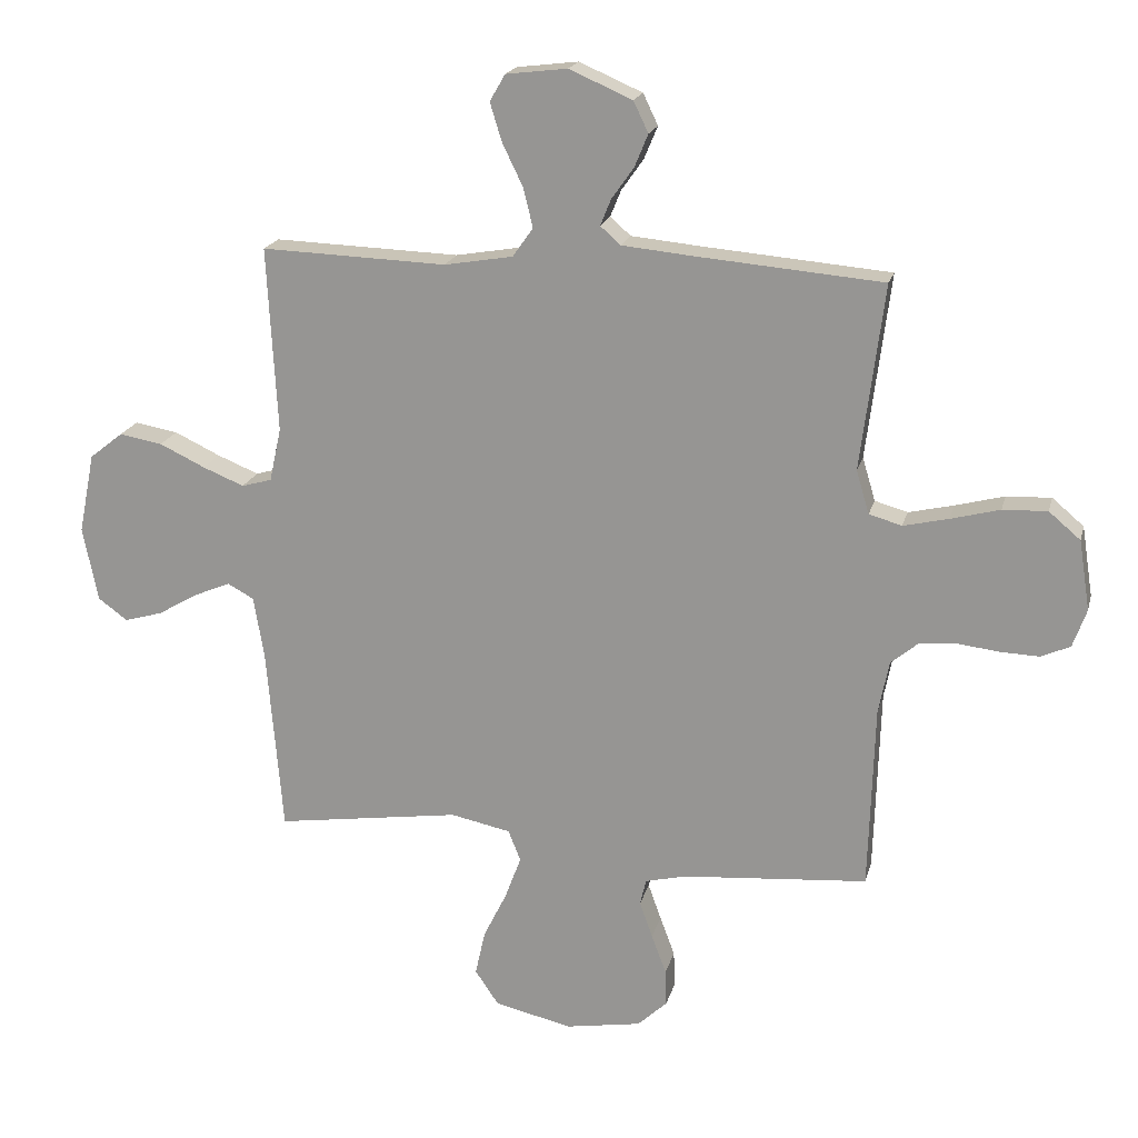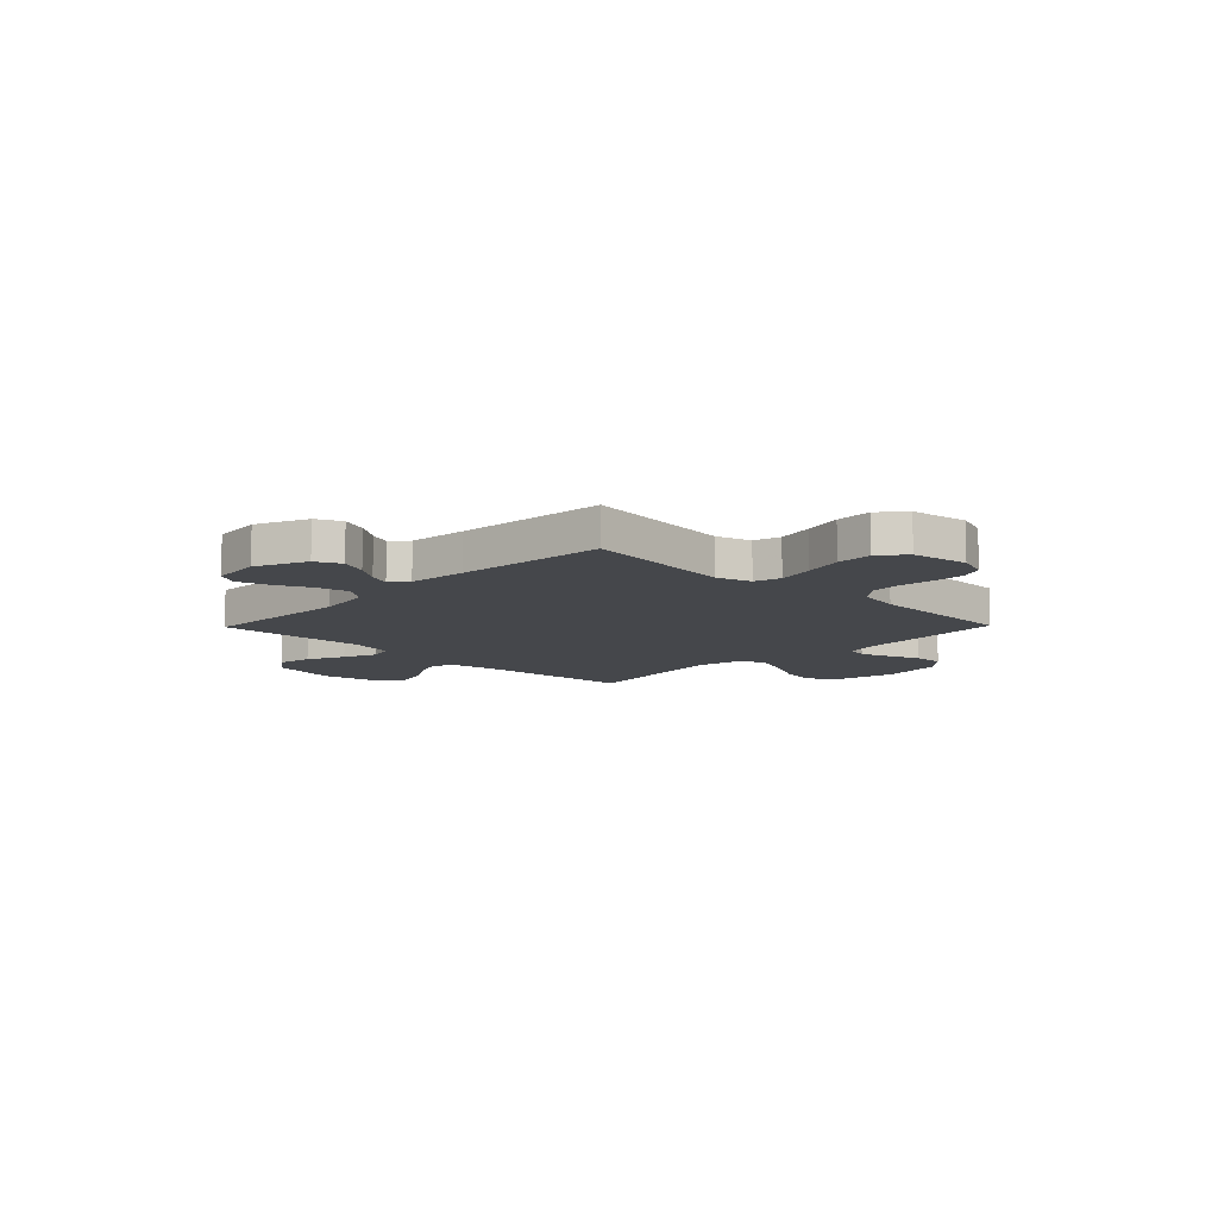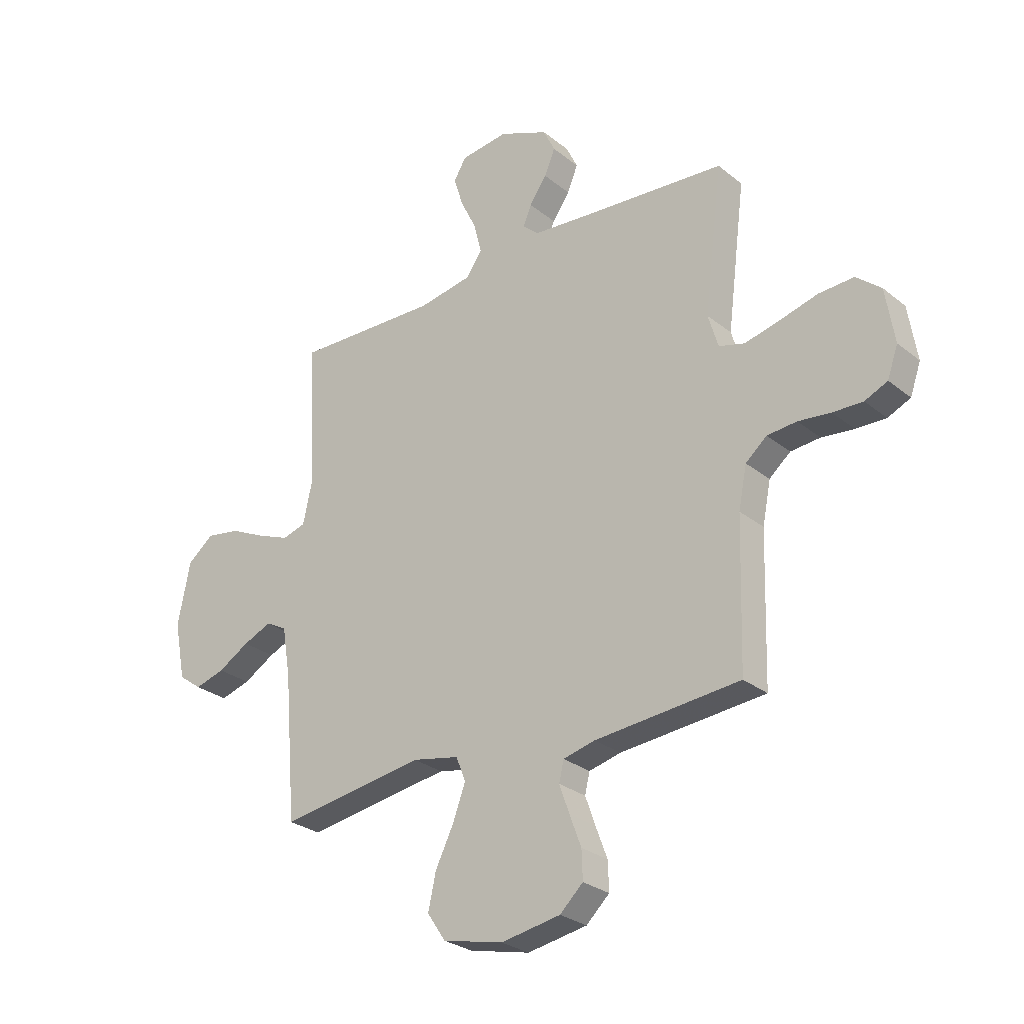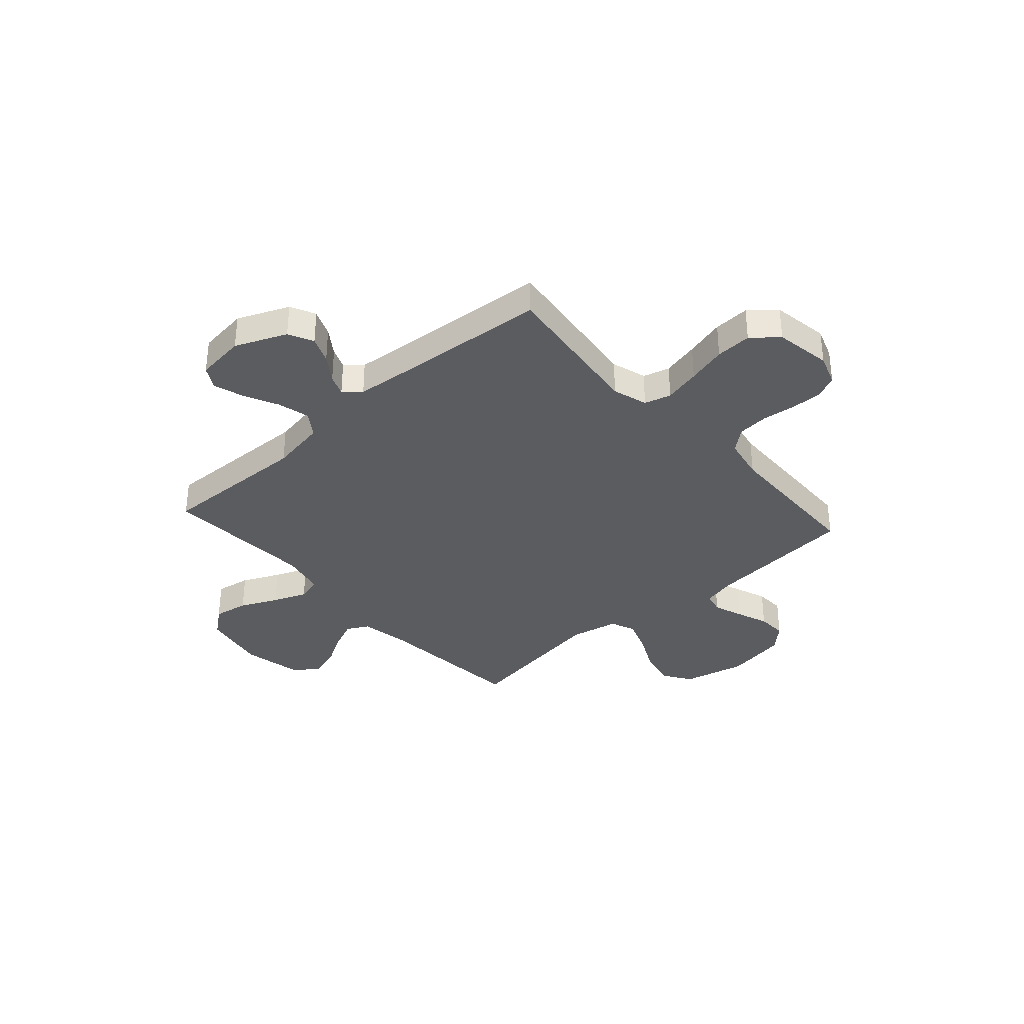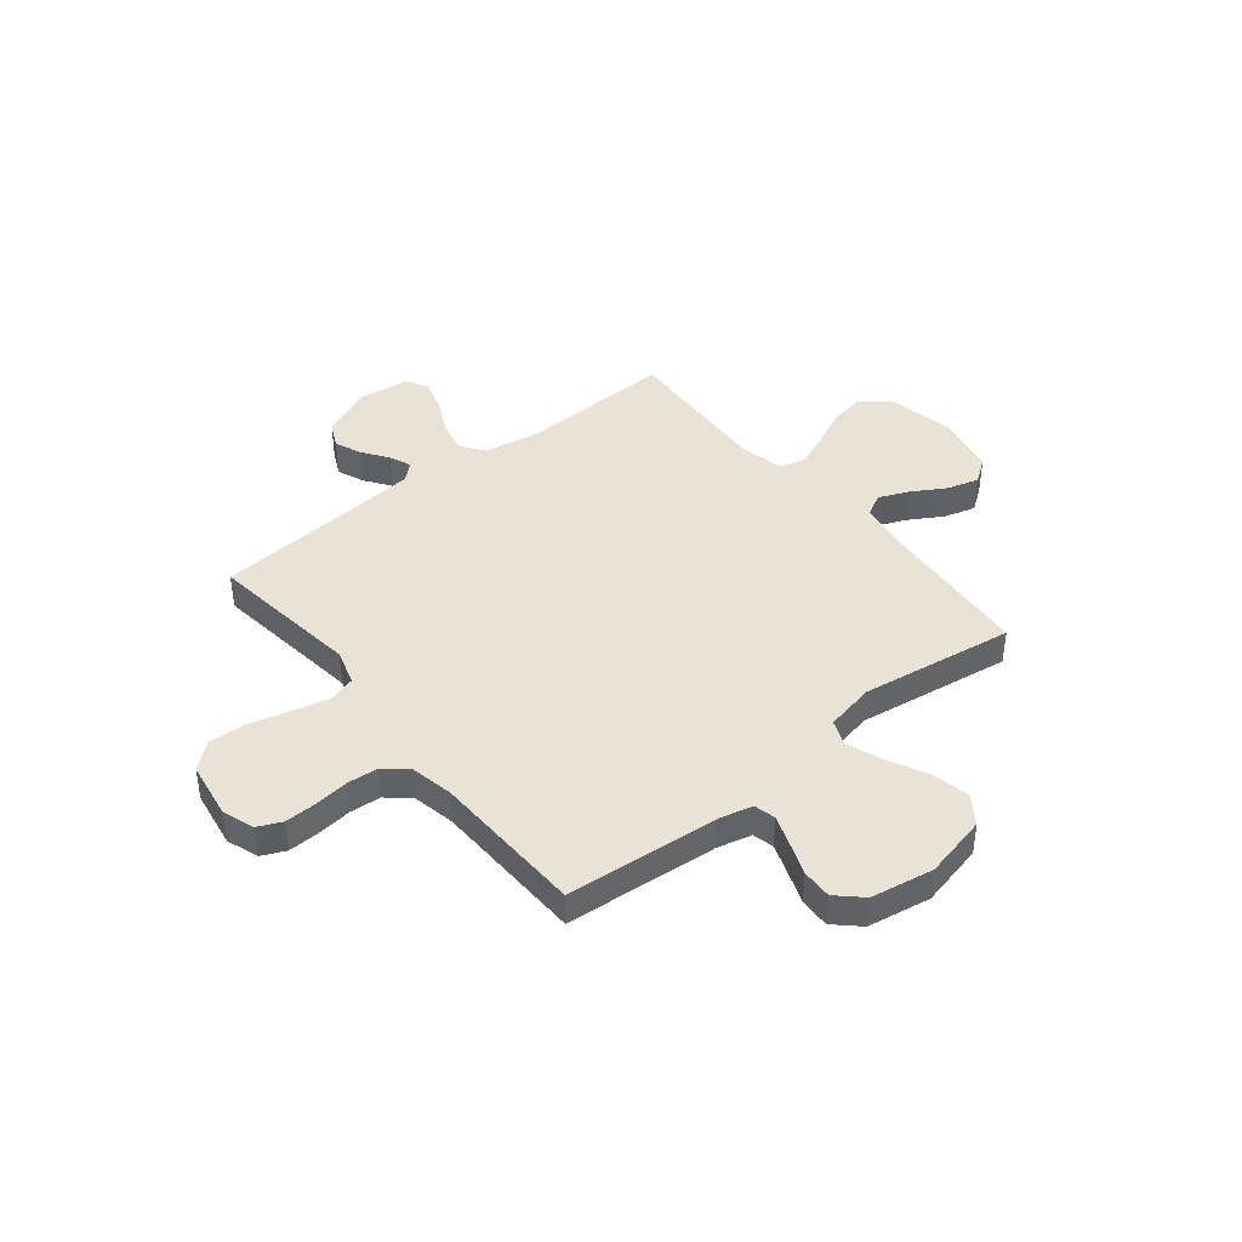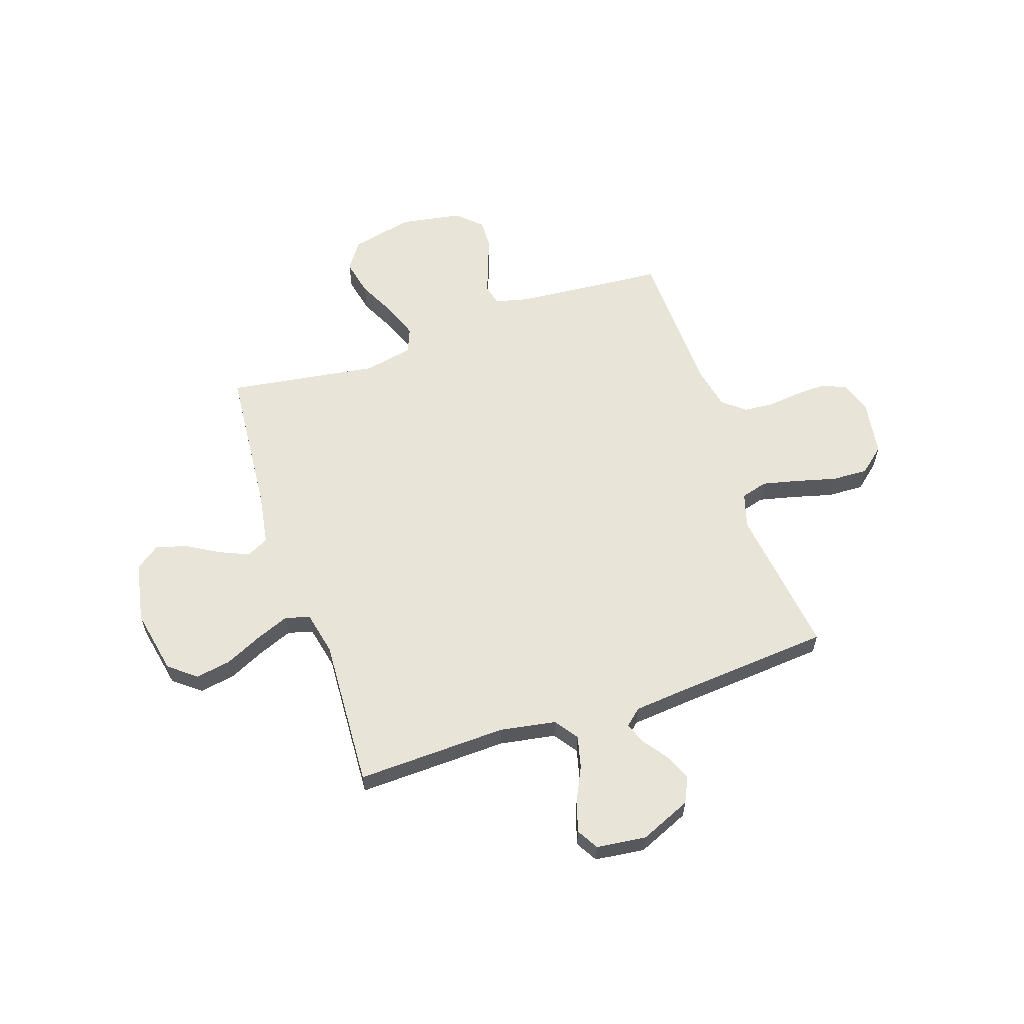
<metadata>
{"format":"obj","ext":"obj","renderer":"f3d","projection":"perspective","resolution":1024,"background":"white","views":[{"elev":19.2,"azim":13.7,"up":"+Z"},{"elev":-10.3,"azim":45.7,"up":"+Y"},{"elev":-27.8,"azim":39.6,"up":"+Z"},{"elev":-35.1,"azim":41.9,"up":"+Y"},{"elev":41.8,"azim":141.2,"up":"+Y"},{"elev":60.0,"azim":-18.6,"up":"+Y"}]}
</metadata>
<code>
v 0.5 0.07 0.5
v 0.462 0.07 0.2
v 0.483 0.07 0.13
v 0.536 0.07 0.115
v 0.609 0.07 0.132
v 0.688 0.07 0.153
v 0.76 0.07 0.156
v 0.811 0.07 0.113
v 0.829 0.07 0
v 0.807 0.07 -0.062
v 0.76 0.07 -0.083
v 0.698 0.07 -0.081
v 0.631 0.07 -0.073
v 0.57 0.07 -0.078
v 0.526 0.07 -0.115
v 0.509 0.07 -0.2
v 0.5 0.07 -0.5
v 0.2 0.07 -0.525
v 0.134 0.07 -0.541
v 0.124 0.07 -0.583
v 0.145 0.07 -0.642
v 0.169 0.07 -0.706
v 0.171 0.07 -0.765
v 0.123 0.07 -0.81
v 0 0.07 -0.831
v -0.125 0.07 -0.802
v -0.163 0.07 -0.746
v -0.147 0.07 -0.673
v -0.109 0.07 -0.596
v -0.083 0.07 -0.526
v -0.103 0.07 -0.476
v -0.2 0.07 -0.456
v -0.5 0.07 -0.5
v -0.525 0.07 -0.2
v -0.542 0.07 -0.098
v -0.585 0.07 -0.075
v -0.644 0.07 -0.1
v -0.709 0.07 -0.138
v -0.771 0.07 -0.156
v -0.819 0.07 -0.121
v -0.843 0.07 0
v -0.817 0.07 0.13
v -0.763 0.07 0.173
v -0.693 0.07 0.161
v -0.619 0.07 0.126
v -0.552 0.07 0.099
v -0.503 0.07 0.113
v -0.484 0.07 0.2
v -0.5 0.07 0.5
v -0.2 0.07 0.49
v -0.089 0.07 0.509
v -0.056 0.07 0.556
v -0.072 0.07 0.62
v -0.105 0.07 0.688
v -0.124 0.07 0.75
v -0.099 0.07 0.793
v 0 0.07 0.805
v 0.102 0.07 0.761
v 0.126 0.07 0.711
v 0.104 0.07 0.658
v 0.068 0.07 0.607
v 0.051 0.07 0.565
v 0.084 0.07 0.536
v 0.2 0.07 0.525
v 0.5 0 0.5
v 0.462 0 0.2
v 0.483 0 0.13
v 0.536 0 0.115
v 0.609 0 0.132
v 0.688 0 0.153
v 0.76 0 0.156
v 0.811 0 0.113
v 0.829 0 0
v 0.807 0 -0.062
v 0.76 0 -0.083
v 0.698 0 -0.081
v 0.631 0 -0.073
v 0.57 0 -0.078
v 0.526 0 -0.115
v 0.509 0 -0.2
v 0.5 0 -0.5
v 0.2 0 -0.525
v 0.134 0 -0.541
v 0.124 0 -0.583
v 0.145 0 -0.642
v 0.169 0 -0.706
v 0.171 0 -0.765
v 0.123 0 -0.81
v 0 0 -0.831
v -0.125 0 -0.802
v -0.163 0 -0.746
v -0.147 0 -0.673
v -0.109 0 -0.596
v -0.083 0 -0.526
v -0.103 0 -0.476
v -0.2 0 -0.456
v -0.5 0 -0.5
v -0.525 0 -0.2
v -0.542 0 -0.098
v -0.585 0 -0.075
v -0.644 0 -0.1
v -0.709 0 -0.138
v -0.771 0 -0.156
v -0.819 0 -0.121
v -0.843 0 0
v -0.817 0 0.13
v -0.763 0 0.173
v -0.693 0 0.161
v -0.619 0 0.126
v -0.552 0 0.099
v -0.503 0 0.113
v -0.484 0 0.2
v -0.5 0 0.5
v -0.2 0 0.49
v -0.089 0 0.509
v -0.056 0 0.556
v -0.072 0 0.62
v -0.105 0 0.688
v -0.124 0 0.75
v -0.099 0 0.793
v 0 0 0.805
v 0.102 0 0.761
v 0.126 0 0.711
v 0.104 0 0.658
v 0.068 0 0.607
v 0.051 0 0.565
v 0.084 0 0.536
v 0.2 0 0.525
f 59 60 61
f 58 59 61
f 57 58 61
f 56 57 61
f 55 56 61
f 54 55 61
f 53 54 61
f 52 53 61 62
f 51 52 62 63
f 48 49 50
f 51 63 64
f 50 51 64
f 48 50 64
f 47 48 64
f 43 44 45
f 42 43 45
f 41 42 45
f 40 41 45
f 39 40 45
f 38 39 45
f 37 38 45
f 36 37 45 46
f 35 36 46 47
f 32 33 34
f 64 1 2
f 47 64 2
f 35 47 2
f 34 35 2
f 32 34 2
f 31 32 2
f 27 28 29
f 26 27 29
f 25 26 29
f 24 25 29
f 23 24 29
f 22 23 29
f 21 22 29
f 20 21 29 30
f 16 17 18
f 15 16 18 19
f 11 12 13
f 10 11 13
f 9 10 13
f 8 9 13
f 7 8 13
f 6 7 13
f 5 6 13
f 4 5 13 14
f 3 4 14 15
f 3 15 19
f 2 3 19
f 31 2 19
f 19 20 30 31
f 125 124 123
f 125 123 122
f 125 122 121
f 125 121 120
f 125 120 119
f 125 119 118
f 125 118 117
f 126 125 117 116
f 127 126 116 115
f 114 113 112
f 128 127 115
f 128 115 114
f 128 114 112
f 128 112 111
f 109 108 107
f 109 107 106
f 109 106 105
f 109 105 104
f 109 104 103
f 109 103 102
f 109 102 101
f 110 109 101 100
f 111 110 100 99
f 98 97 96
f 66 65 128
f 66 128 111
f 66 111 99
f 66 99 98
f 66 98 96
f 66 96 95
f 93 92 91
f 93 91 90
f 93 90 89
f 93 89 88
f 93 88 87
f 93 87 86
f 93 86 85
f 94 93 85 84
f 82 81 80
f 83 82 80 79
f 77 76 75
f 77 75 74
f 77 74 73
f 77 73 72
f 77 72 71
f 77 71 70
f 77 70 69
f 78 77 69 68
f 79 78 68 67
f 83 79 67
f 83 67 66
f 83 66 95
f 95 94 84 83
f 1 65 66 2
f 2 66 67 3
f 3 67 68 4
f 4 68 69 5
f 5 69 70 6
f 6 70 71 7
f 7 71 72 8
f 8 72 73 9
f 9 73 74 10
f 10 74 75 11
f 11 75 76 12
f 12 76 77 13
f 13 77 78 14
f 14 78 79 15
f 15 79 80 16
f 16 80 81 17
f 17 81 82 18
f 18 82 83 19
f 19 83 84 20
f 20 84 85 21
f 21 85 86 22
f 22 86 87 23
f 23 87 88 24
f 24 88 89 25
f 25 89 90 26
f 26 90 91 27
f 27 91 92 28
f 28 92 93 29
f 29 93 94 30
f 30 94 95 31
f 31 95 96 32
f 32 96 97 33
f 33 97 98 34
f 34 98 99 35
f 35 99 100 36
f 36 100 101 37
f 37 101 102 38
f 38 102 103 39
f 39 103 104 40
f 40 104 105 41
f 41 105 106 42
f 42 106 107 43
f 43 107 108 44
f 44 108 109 45
f 45 109 110 46
f 46 110 111 47
f 47 111 112 48
f 48 112 113 49
f 49 113 114 50
f 50 114 115 51
f 51 115 116 52
f 52 116 117 53
f 53 117 118 54
f 54 118 119 55
f 55 119 120 56
f 56 120 121 57
f 57 121 122 58
f 58 122 123 59
f 59 123 124 60
f 60 124 125 61
f 61 125 126 62
f 62 126 127 63
f 63 127 128 64
f 64 128 65 1

</code>
